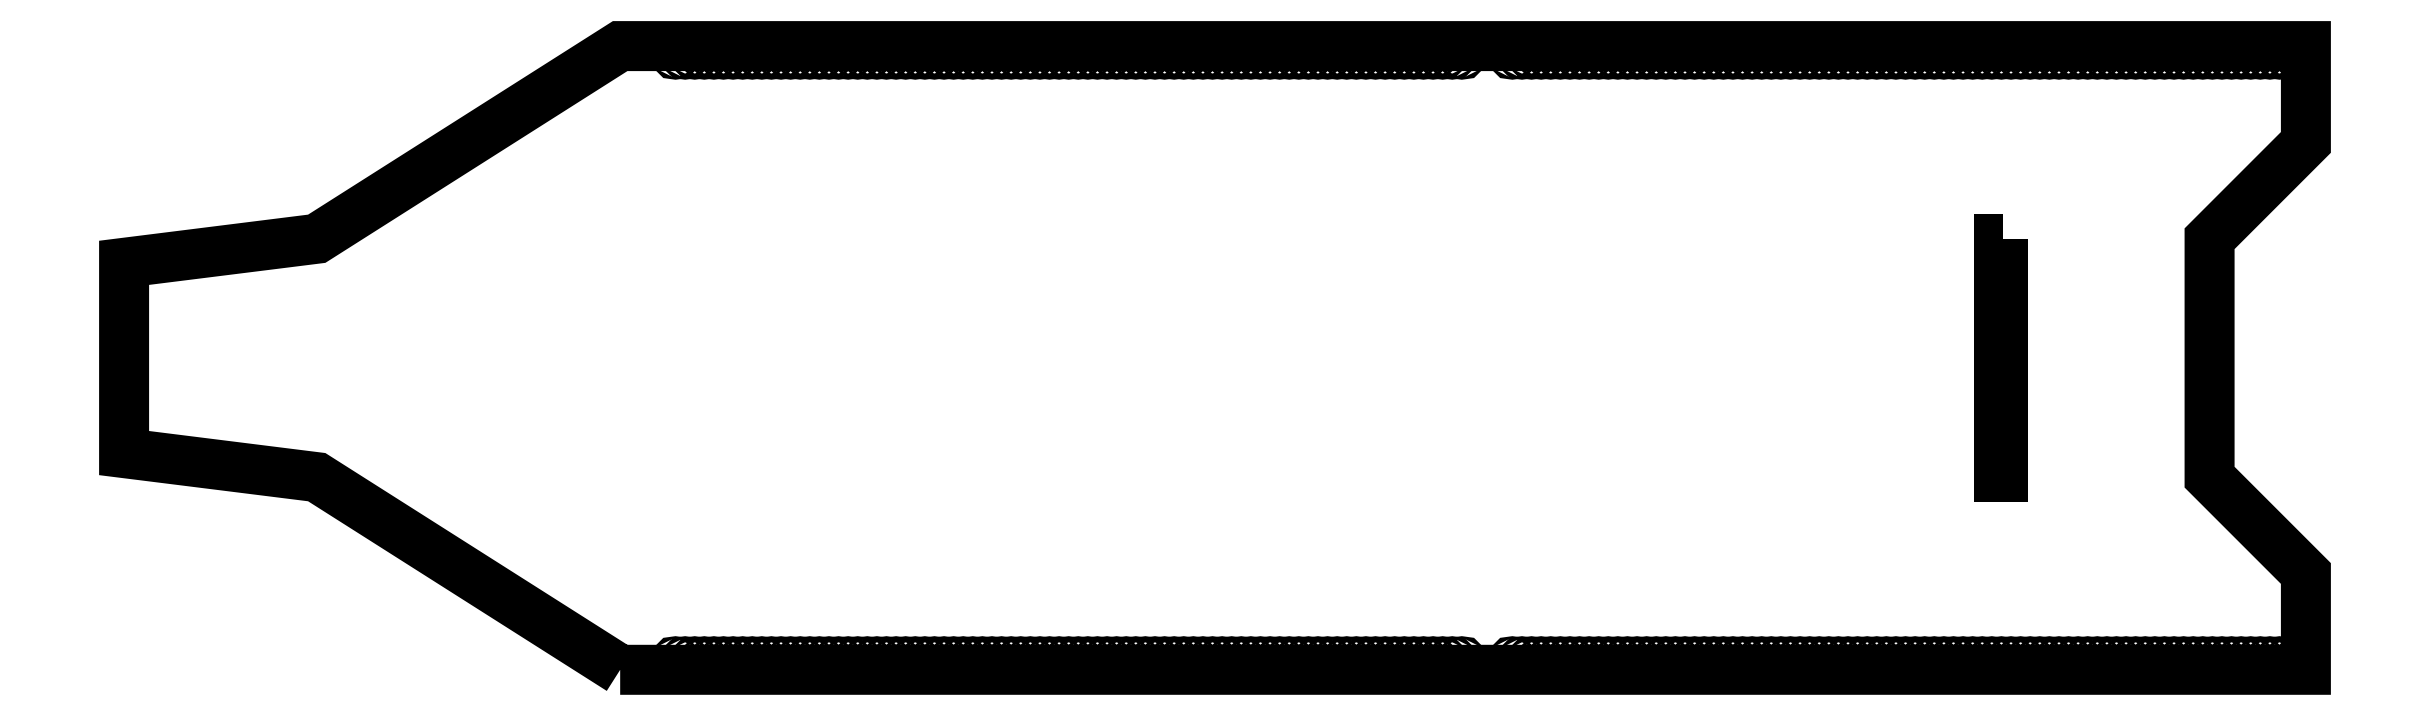
<metadata>
{"format":"dxf","ext":"dxf","renderer":"ezdxf+matplotlib","layout":"modelspace","background":"white","min_lineweight":24,"dpi":150}
</metadata>
<code>
0
SECTION
2
ENTITIES
0
LWPOLYLINE
8
0
90
        5
70
     0
43
0
10
794.4
20
224.5
10
792.9
20
224.5
10
792.9
20
125.5
10
794.4
20
125.5
10
794.4
20
224.5
0
INSERT
8
0
2
*U21
10
-50
20
5.68e-14
30
0
0
INSERT
8
0
2
*U24
10
-50
20
349.9
30
0
41
-1
50
180
0
CIRCLE
8
0
10
243.3
20
301.5
30
0
40
0.5
0
CIRCLE
8
0
10
247.2
20
301.5
30
0
40
0.5
0
CIRCLE
8
0
10
251.2
20
301.5
30
0
40
0.5
0
CIRCLE
8
0
10
255.2
20
301.5
30
0
40
0.5
0
CIRCLE
8
0
10
259.2
20
301.5
30
0
40
0.5
0
CIRCLE
8
0
10
263.2
20
301.5
30
0
40
0.5
0
CIRCLE
8
0
10
267.1
20
301.5
30
0
40
0.5
0
CIRCLE
8
0
10
271.1
20
301.5
30
0
40
0.5
0
CIRCLE
8
0
10
275.1
20
301.5
30
0
40
0.5
0
CIRCLE
8
0
10
279.1
20
301.5
30
0
40
0.5
0
CIRCLE
8
0
10
283.1
20
301.5
30
0
40
0.5
0
CIRCLE
8
0
10
287
20
301.5
30
0
40
0.5
0
CIRCLE
8
0
10
291
20
301.5
30
0
40
0.5
0
CIRCLE
8
0
10
295
20
301.5
30
0
40
0.5
0
CIRCLE
8
0
10
299
20
301.5
30
0
40
0.5
0
CIRCLE
8
0
10
303
20
301.5
30
0
40
0.5
0
CIRCLE
8
0
10
307
20
301.5
30
0
40
0.5
0
CIRCLE
8
0
10
310.9
20
301.5
30
0
40
0.5
0
CIRCLE
8
0
10
314.9
20
301.5
30
0
40
0.5
0
CIRCLE
8
0
10
318.9
20
301.5
30
0
40
0.5
0
CIRCLE
8
0
10
322.9
20
301.5
30
0
40
0.5
0
CIRCLE
8
0
10
326.9
20
301.5
30
0
40
0.5
0
CIRCLE
8
0
10
330.8
20
301.5
30
0
40
0.5
0
CIRCLE
8
0
10
334.8
20
301.5
30
0
40
0.5
0
CIRCLE
8
0
10
338.8
20
301.5
30
0
40
0.5
0
CIRCLE
8
0
10
342.8
20
301.5
30
0
40
0.5
0
CIRCLE
8
0
10
346.8
20
301.5
30
0
40
0.5
0
CIRCLE
8
0
10
350.8
20
301.5
30
0
40
0.5
0
CIRCLE
8
0
10
354.7
20
301.5
30
0
40
0.5
0
CIRCLE
8
0
10
358.7
20
301.5
30
0
40
0.5
0
CIRCLE
8
0
10
362.7
20
301.5
30
0
40
0.5
0
CIRCLE
8
0
10
366.7
20
301.5
30
0
40
0.5
0
CIRCLE
8
0
10
370.7
20
301.5
30
0
40
0.5
0
CIRCLE
8
0
10
374.6
20
301.5
30
0
40
0.5
0
CIRCLE
8
0
10
378.6
20
301.5
30
0
40
0.5
0
CIRCLE
8
0
10
382.6
20
301.5
30
0
40
0.5
0
CIRCLE
8
0
10
386.6
20
301.5
30
0
40
0.5
0
CIRCLE
8
0
10
390.6
20
301.5
30
0
40
0.5
0
CIRCLE
8
0
10
394.6
20
301.5
30
0
40
0.5
0
CIRCLE
8
0
10
398.5
20
301.5
30
0
40
0.5
0
CIRCLE
8
0
10
402.5
20
301.5
30
0
40
0.5
0
CIRCLE
8
0
10
406.5
20
301.5
30
0
40
0.5
0
CIRCLE
8
0
10
410.5
20
301.5
30
0
40
0.5
0
CIRCLE
8
0
10
414.5
20
301.5
30
0
40
0.5
0
CIRCLE
8
0
10
418.4
20
301.5
30
0
40
0.5
0
CIRCLE
8
0
10
422.4
20
301.5
30
0
40
0.5
0
CIRCLE
8
0
10
426.4
20
301.5
30
0
40
0.5
0
CIRCLE
8
0
10
430.4
20
301.5
30
0
40
0.5
0
CIRCLE
8
0
10
434.4
20
301.5
30
0
40
0.5
0
CIRCLE
8
0
10
438.4
20
301.5
30
0
40
0.5
0
CIRCLE
8
0
10
442.3
20
301.5
30
0
40
0.5
0
CIRCLE
8
0
10
446.3
20
301.5
30
0
40
0.5
0
CIRCLE
8
0
10
450.3
20
301.5
30
0
40
0.5
0
CIRCLE
8
0
10
454.3
20
301.5
30
0
40
0.5
0
CIRCLE
8
0
10
458.3
20
301.5
30
0
40
0.5
0
CIRCLE
8
0
10
462.2
20
301.5
30
0
40
0.5
0
CIRCLE
8
0
10
466.2
20
301.5
30
0
40
0.5
0
CIRCLE
8
0
10
470.2
20
301.5
30
0
40
0.5
0
CIRCLE
8
0
10
474.2
20
301.5
30
0
40
0.5
0
CIRCLE
8
0
10
478.2
20
301.5
30
0
40
0.5
0
CIRCLE
8
0
10
482.2
20
301.5
30
0
40
0.5
0
CIRCLE
8
0
10
486.1
20
301.5
30
0
40
0.5
0
CIRCLE
8
0
10
490.1
20
301.5
30
0
40
0.5
0
CIRCLE
8
0
10
494.1
20
301.5
30
0
40
0.5
0
CIRCLE
8
0
10
498.1
20
301.5
30
0
40
0.5
0
CIRCLE
8
0
10
502.1
20
301.5
30
0
40
0.5
0
CIRCLE
8
0
10
506
20
301.5
30
0
40
0.5
0
CIRCLE
8
0
10
510
20
301.5
30
0
40
0.5
0
CIRCLE
8
0
10
514
20
301.5
30
0
40
0.5
0
CIRCLE
8
0
10
518
20
301.5
30
0
40
0.5
0
CIRCLE
8
0
10
522
20
301.5
30
0
40
0.5
0
CIRCLE
8
0
10
526
20
301.5
30
0
40
0.5
0
CIRCLE
8
0
10
529.9
20
301.5
30
0
40
0.5
0
CIRCLE
8
0
10
533.9
20
301.5
30
0
40
0.5
0
CIRCLE
8
0
10
537.9
20
301.5
30
0
40
0.5
0
CIRCLE
8
0
10
541.9
20
301.5
30
0
40
0.5
0
CIRCLE
8
0
10
545.9
20
301.5
30
0
40
0.5
0
CIRCLE
8
0
10
549.8
20
301.5
30
0
40
0.5
0
CIRCLE
8
0
10
553.8
20
301.5
30
0
40
0.5
0
CIRCLE
8
0
10
557.8
20
301.5
30
0
40
0.5
0
CIRCLE
8
0
10
561.8
20
301.5
30
0
40
0.5
0
CIRCLE
8
0
10
565.8
20
301.5
30
0
40
0.5
0
CIRCLE
8
0
10
569.8
20
301.5
30
0
40
0.5
0
CIRCLE
8
0
10
243.3
20
48.46
30
0
40
0.5
0
CIRCLE
8
0
10
247.2
20
48.46
30
0
40
0.5
0
CIRCLE
8
0
10
251.2
20
48.46
30
0
40
0.5
0
CIRCLE
8
0
10
255.2
20
48.46
30
0
40
0.5
0
CIRCLE
8
0
10
259.2
20
48.46
30
0
40
0.5
0
CIRCLE
8
0
10
263.2
20
48.46
30
0
40
0.5
0
CIRCLE
8
0
10
267.1
20
48.46
30
0
40
0.5
0
CIRCLE
8
0
10
271.1
20
48.46
30
0
40
0.5
0
CIRCLE
8
0
10
275.1
20
48.46
30
0
40
0.5
0
CIRCLE
8
0
10
279.1
20
48.46
30
0
40
0.5
0
CIRCLE
8
0
10
283.1
20
48.46
30
0
40
0.5
0
CIRCLE
8
0
10
287
20
48.46
30
0
40
0.5
0
CIRCLE
8
0
10
291
20
48.46
30
0
40
0.5
0
CIRCLE
8
0
10
295
20
48.46
30
0
40
0.5
0
CIRCLE
8
0
10
299
20
48.46
30
0
40
0.5
0
CIRCLE
8
0
10
303
20
48.46
30
0
40
0.5
0
CIRCLE
8
0
10
307
20
48.46
30
0
40
0.5
0
CIRCLE
8
0
10
310.9
20
48.46
30
0
40
0.5
0
CIRCLE
8
0
10
314.9
20
48.46
30
0
40
0.5
0
CIRCLE
8
0
10
318.9
20
48.46
30
0
40
0.5
0
CIRCLE
8
0
10
322.9
20
48.46
30
0
40
0.5
0
CIRCLE
8
0
10
326.9
20
48.46
30
0
40
0.5
0
CIRCLE
8
0
10
330.8
20
48.46
30
0
40
0.5
0
CIRCLE
8
0
10
334.8
20
48.46
30
0
40
0.5
0
CIRCLE
8
0
10
338.8
20
48.46
30
0
40
0.5
0
CIRCLE
8
0
10
342.8
20
48.46
30
0
40
0.5
0
CIRCLE
8
0
10
346.8
20
48.46
30
0
40
0.5
0
CIRCLE
8
0
10
350.8
20
48.46
30
0
40
0.5
0
CIRCLE
8
0
10
354.7
20
48.46
30
0
40
0.5
0
CIRCLE
8
0
10
358.7
20
48.46
30
0
40
0.5
0
CIRCLE
8
0
10
362.7
20
48.46
30
0
40
0.5
0
CIRCLE
8
0
10
366.7
20
48.46
30
0
40
0.5
0
CIRCLE
8
0
10
370.7
20
48.46
30
0
40
0.5
0
CIRCLE
8
0
10
374.6
20
48.46
30
0
40
0.5
0
CIRCLE
8
0
10
378.6
20
48.46
30
0
40
0.5
0
CIRCLE
8
0
10
382.6
20
48.46
30
0
40
0.5
0
CIRCLE
8
0
10
386.6
20
48.46
30
0
40
0.5
0
CIRCLE
8
0
10
390.6
20
48.46
30
0
40
0.5
0
CIRCLE
8
0
10
394.6
20
48.46
30
0
40
0.5
0
CIRCLE
8
0
10
398.5
20
48.46
30
0
40
0.5
0
CIRCLE
8
0
10
402.5
20
48.46
30
0
40
0.5
0
CIRCLE
8
0
10
406.5
20
48.46
30
0
40
0.5
0
CIRCLE
8
0
10
410.5
20
48.46
30
0
40
0.5
0
CIRCLE
8
0
10
414.5
20
48.46
30
0
40
0.5
0
CIRCLE
8
0
10
418.4
20
48.46
30
0
40
0.5
0
CIRCLE
8
0
10
422.4
20
48.46
30
0
40
0.5
0
CIRCLE
8
0
10
426.4
20
48.46
30
0
40
0.5
0
CIRCLE
8
0
10
430.4
20
48.46
30
0
40
0.5
0
CIRCLE
8
0
10
434.4
20
48.46
30
0
40
0.5
0
CIRCLE
8
0
10
438.4
20
48.46
30
0
40
0.5
0
CIRCLE
8
0
10
442.3
20
48.46
30
0
40
0.5
0
CIRCLE
8
0
10
446.3
20
48.46
30
0
40
0.5
0
CIRCLE
8
0
10
450.3
20
48.46
30
0
40
0.5
0
CIRCLE
8
0
10
454.3
20
48.46
30
0
40
0.5
0
CIRCLE
8
0
10
458.3
20
48.46
30
0
40
0.5
0
CIRCLE
8
0
10
462.2
20
48.46
30
0
40
0.5
0
CIRCLE
8
0
10
466.2
20
48.46
30
0
40
0.5
0
CIRCLE
8
0
10
470.2
20
48.46
30
0
40
0.5
0
CIRCLE
8
0
10
474.2
20
48.46
30
0
40
0.5
0
CIRCLE
8
0
10
478.2
20
48.46
30
0
40
0.5
0
CIRCLE
8
0
10
482.2
20
48.46
30
0
40
0.5
0
CIRCLE
8
0
10
486.1
20
48.46
30
0
40
0.5
0
CIRCLE
8
0
10
490.1
20
48.46
30
0
40
0.5
0
CIRCLE
8
0
10
494.1
20
48.46
30
0
40
0.5
0
CIRCLE
8
0
10
498.1
20
48.46
30
0
40
0.5
0
CIRCLE
8
0
10
502.1
20
48.46
30
0
40
0.5
0
CIRCLE
8
0
10
506
20
48.46
30
0
40
0.5
0
CIRCLE
8
0
10
510
20
48.46
30
0
40
0.5
0
CIRCLE
8
0
10
514
20
48.46
30
0
40
0.5
0
CIRCLE
8
0
10
518
20
48.46
30
0
40
0.5
0
CIRCLE
8
0
10
522
20
48.46
30
0
40
0.5
0
CIRCLE
8
0
10
526
20
48.46
30
0
40
0.5
0
CIRCLE
8
0
10
529.9
20
48.46
30
0
40
0.5
0
CIRCLE
8
0
10
533.9
20
48.46
30
0
40
0.5
0
CIRCLE
8
0
10
537.9
20
48.46
30
0
40
0.5
0
CIRCLE
8
0
10
541.9
20
48.46
30
0
40
0.5
0
CIRCLE
8
0
10
545.9
20
48.46
30
0
40
0.5
0
CIRCLE
8
0
10
549.8
20
48.46
30
0
40
0.5
0
CIRCLE
8
0
10
553.8
20
48.46
30
0
40
0.5
0
CIRCLE
8
0
10
557.8
20
48.46
30
0
40
0.5
0
CIRCLE
8
0
10
561.8
20
48.46
30
0
40
0.5
0
CIRCLE
8
0
10
565.8
20
48.46
30
0
40
0.5
0
CIRCLE
8
0
10
569.8
20
48.46
30
0
40
0.5
0
LWPOLYLINE
8
0
90
       12
70
     1
43
0
10
220.3
20
45.46
10
920.3
20
45.46
10
920.3
20
85.46
10
880.3
20
125.5
10
880.3
20
224.5
10
920.3
20
264.5
10
920.3
20
304.5
10
220.3
20
304.5
10
94.25
20
224.5
10
14.25
20
214.5
10
14.25
20
135.5
10
94.25
20
125.5
0
ENDSEC
0
EOF

</code>
